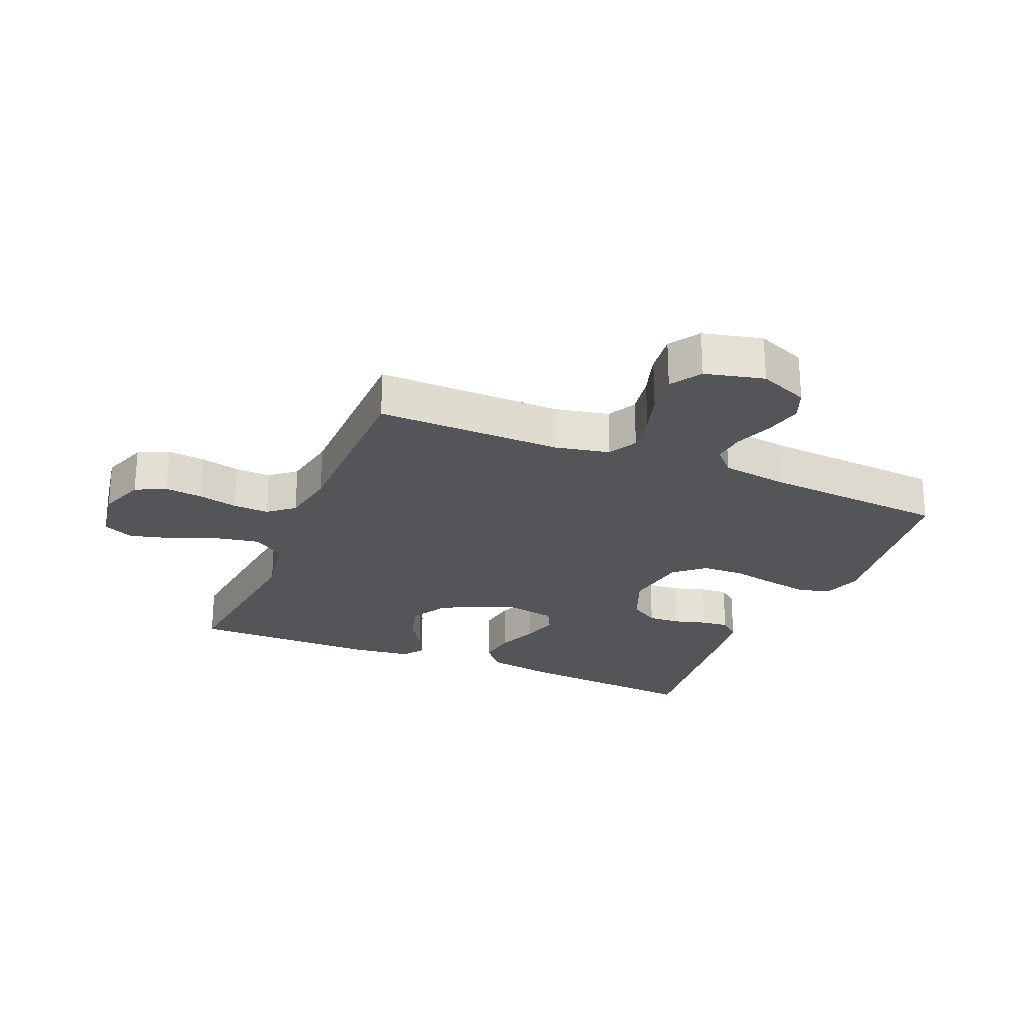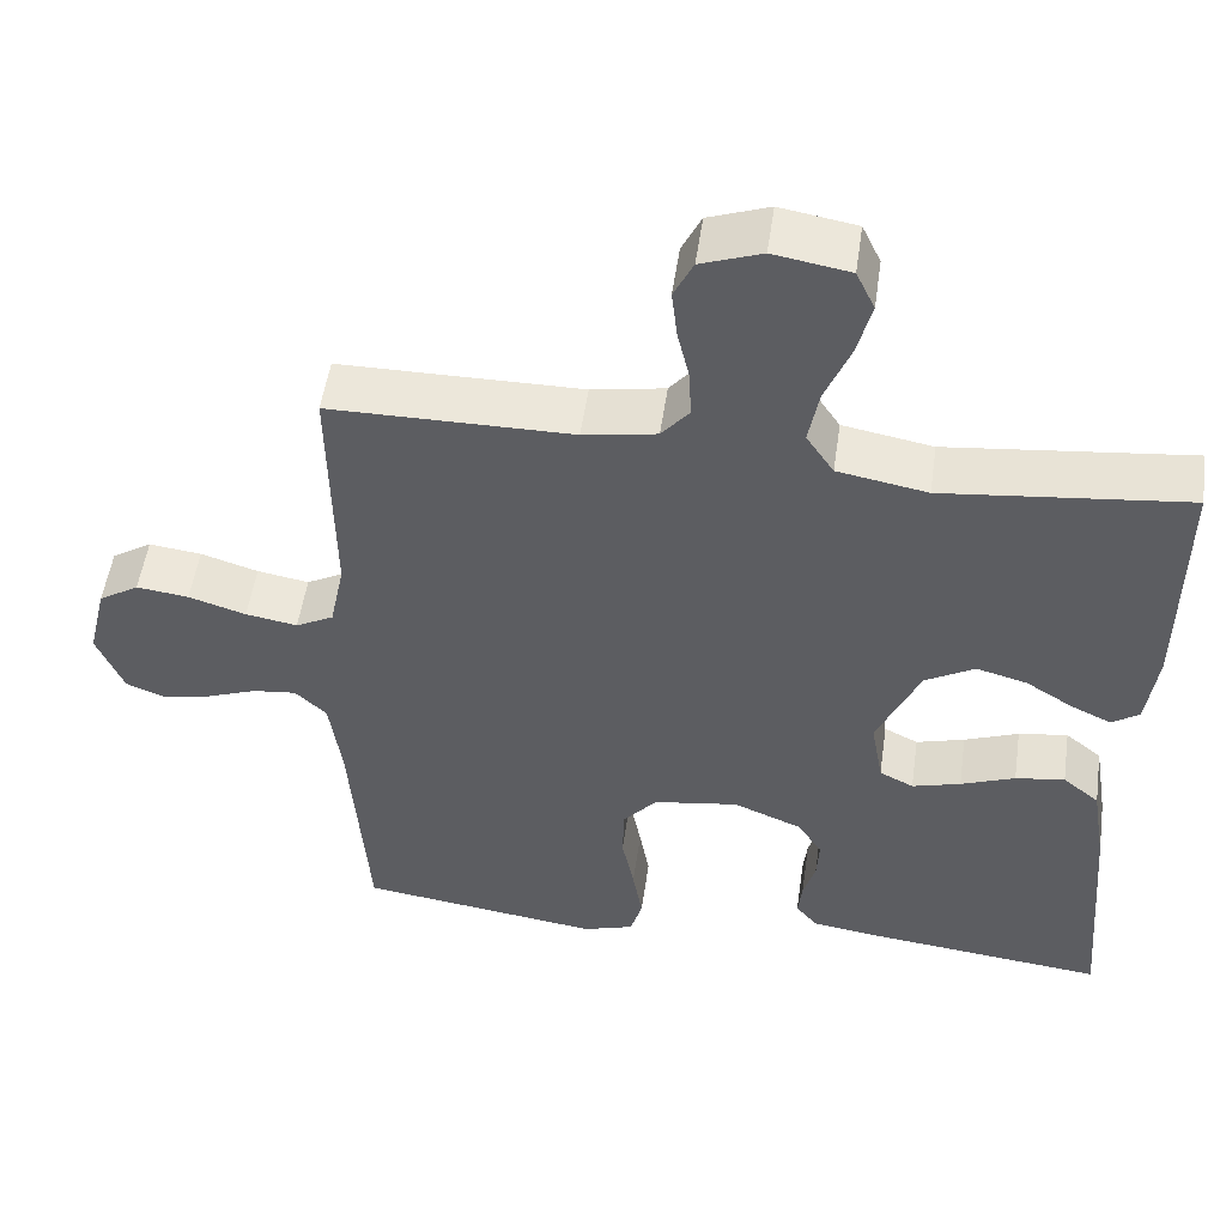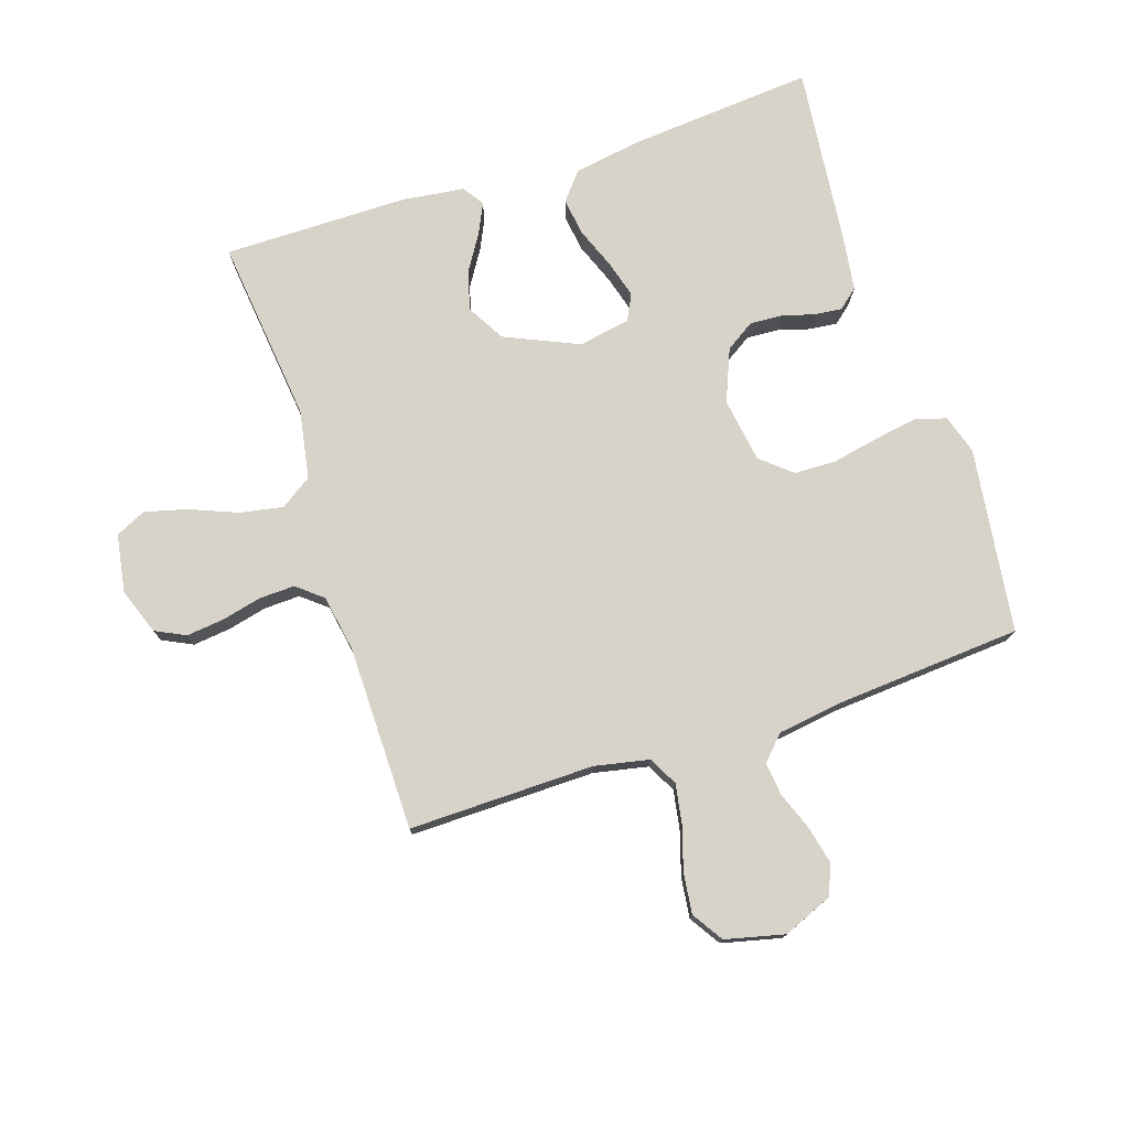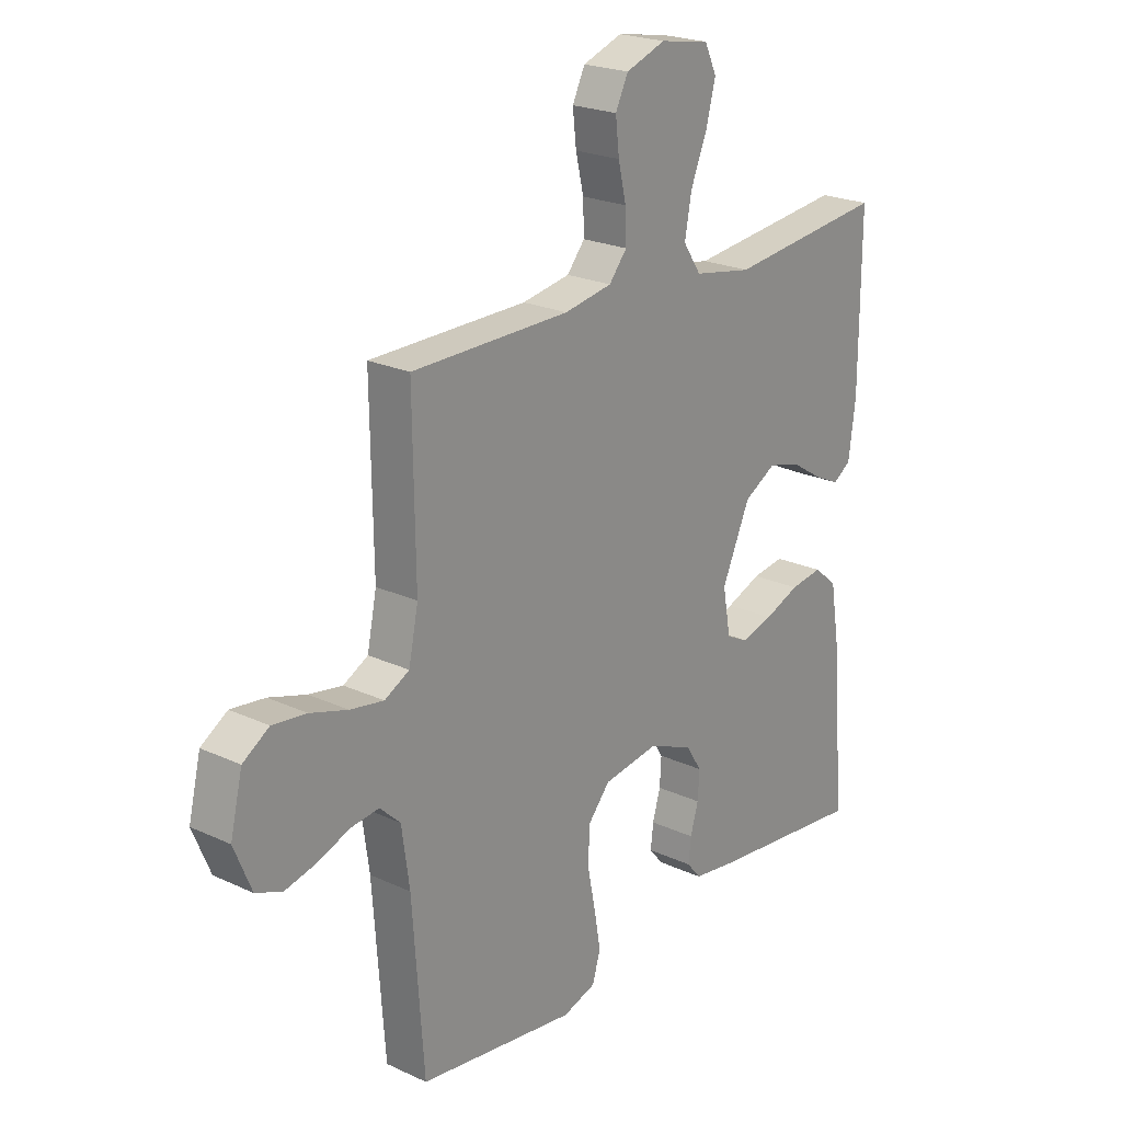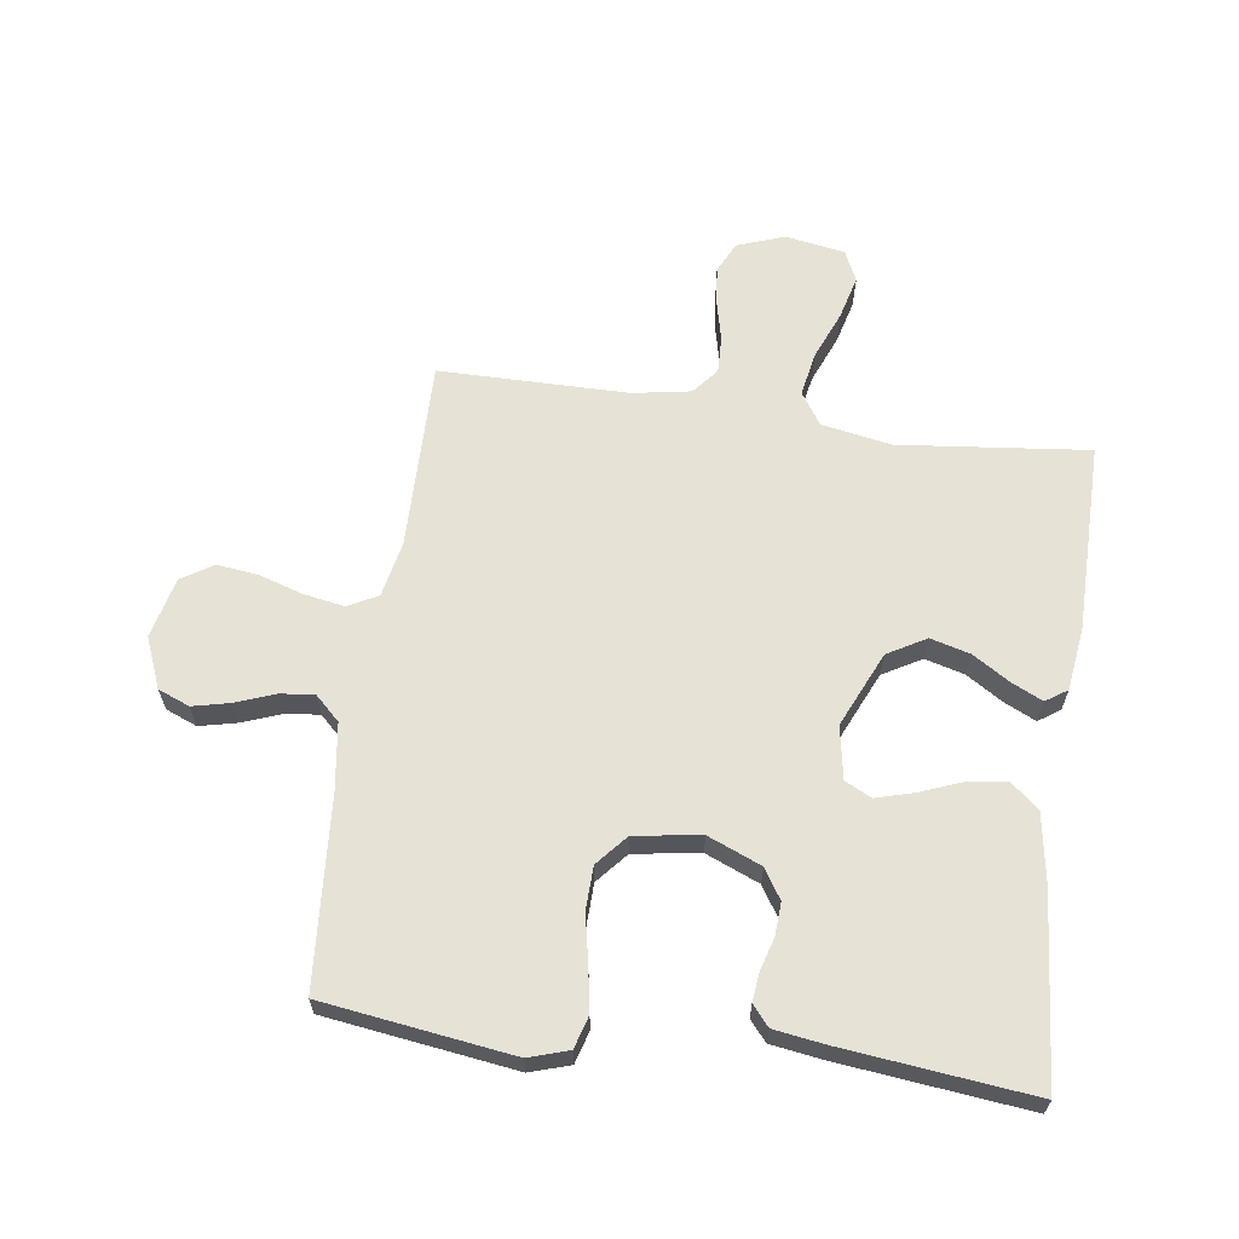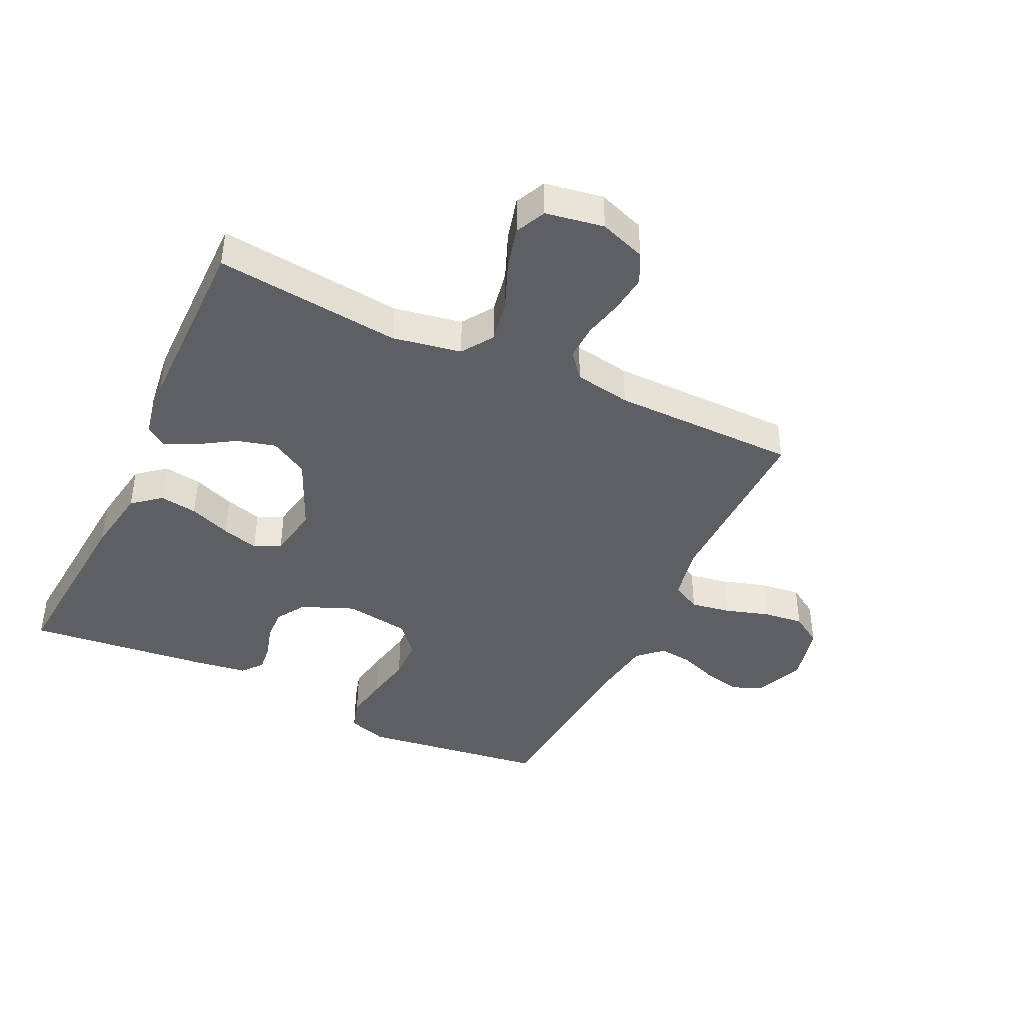
<metadata>
{"format":"obj","ext":"obj","renderer":"f3d","projection":"perspective","resolution":1024,"background":"white","views":[{"elev":-24.6,"azim":67.3,"up":"+Y"},{"elev":51.8,"azim":-171.9,"up":"+Z"},{"elev":76.0,"azim":71.8,"up":"+Y"},{"elev":22.4,"azim":128.7,"up":"+Z"},{"elev":63.8,"azim":-172.0,"up":"+Y"},{"elev":-41.9,"azim":-25.4,"up":"+Y"}]}
</metadata>
<code>
v 0.5 0.07 0.5
v 0.496 0.07 0.2
v 0.514 0.07 0.112
v 0.561 0.07 0.087
v 0.625 0.07 0.098
v 0.696 0.07 0.12
v 0.761 0.07 0.128
v 0.811 0.07 0.096
v 0.834 0.07 0
v 0.801 0.07 -0.08
v 0.751 0.07 -0.1
v 0.691 0.07 -0.086
v 0.63 0.07 -0.063
v 0.576 0.07 -0.057
v 0.537 0.07 -0.094
v 0.522 0.07 -0.2
v 0.5 0.07 -0.5
v 0.2 0.07 -0.541
v 0.137 0.07 -0.521
v 0.122 0.07 -0.47
v 0.134 0.07 -0.4
v 0.149 0.07 -0.325
v 0.147 0.07 -0.257
v 0.105 0.07 -0.208
v 0 0.07 -0.192
v -0.085 0.07 -0.227
v -0.115 0.07 -0.274
v -0.112 0.07 -0.326
v -0.097 0.07 -0.378
v -0.092 0.07 -0.423
v -0.119 0.07 -0.455
v -0.2 0.07 -0.467
v -0.5 0.07 -0.5
v -0.475 0.07 -0.2
v -0.457 0.07 -0.09
v -0.412 0.07 -0.053
v -0.351 0.07 -0.062
v -0.284 0.07 -0.088
v -0.224 0.07 -0.105
v -0.182 0.07 -0.084
v -0.167 0.07 0
v -0.22 0.07 0.119
v -0.281 0.07 0.154
v -0.344 0.07 0.137
v -0.403 0.07 0.1
v -0.452 0.07 0.077
v -0.486 0.07 0.1
v -0.499 0.07 0.2
v -0.5 0.07 0.5
v -0.2 0.07 0.467
v -0.089 0.07 0.487
v -0.055 0.07 0.538
v -0.068 0.07 0.608
v -0.099 0.07 0.684
v -0.117 0.07 0.753
v -0.094 0.07 0.802
v 0 0.07 0.818
v 0.075 0.07 0.791
v 0.099 0.07 0.742
v 0.092 0.07 0.681
v 0.077 0.07 0.617
v 0.075 0.07 0.559
v 0.109 0.07 0.518
v 0.2 0.07 0.502
v 0.5 0 0.5
v 0.496 0 0.2
v 0.514 0 0.112
v 0.561 0 0.087
v 0.625 0 0.098
v 0.696 0 0.12
v 0.761 0 0.128
v 0.811 0 0.096
v 0.834 0 0
v 0.801 0 -0.08
v 0.751 0 -0.1
v 0.691 0 -0.086
v 0.63 0 -0.063
v 0.576 0 -0.057
v 0.537 0 -0.094
v 0.522 0 -0.2
v 0.5 0 -0.5
v 0.2 0 -0.541
v 0.137 0 -0.521
v 0.122 0 -0.47
v 0.134 0 -0.4
v 0.149 0 -0.325
v 0.147 0 -0.257
v 0.105 0 -0.208
v 0 0 -0.192
v -0.085 0 -0.227
v -0.115 0 -0.274
v -0.112 0 -0.326
v -0.097 0 -0.378
v -0.092 0 -0.423
v -0.119 0 -0.455
v -0.2 0 -0.467
v -0.5 0 -0.5
v -0.475 0 -0.2
v -0.457 0 -0.09
v -0.412 0 -0.053
v -0.351 0 -0.062
v -0.284 0 -0.088
v -0.224 0 -0.105
v -0.182 0 -0.084
v -0.167 0 0
v -0.22 0 0.119
v -0.281 0 0.154
v -0.344 0 0.137
v -0.403 0 0.1
v -0.452 0 0.077
v -0.486 0 0.1
v -0.499 0 0.2
v -0.5 0 0.5
v -0.2 0 0.467
v -0.089 0 0.487
v -0.055 0 0.538
v -0.068 0 0.608
v -0.099 0 0.684
v -0.117 0 0.753
v -0.094 0 0.802
v 0 0 0.818
v 0.075 0 0.791
v 0.099 0 0.742
v 0.092 0 0.681
v 0.077 0 0.617
v 0.075 0 0.559
v 0.109 0 0.518
v 0.2 0 0.502
f 59 60 61
f 58 59 61
f 57 58 61
f 56 57 61
f 55 56 61
f 54 55 61
f 53 54 61
f 52 53 61 62
f 51 52 62 63
f 48 49 50
f 47 48 50
f 46 47 50
f 45 46 50
f 44 45 50
f 51 63 64
f 50 51 64
f 44 50 64
f 43 44 64
f 36 37 38
f 35 36 38
f 34 35 38
f 33 34 38
f 32 33 38
f 31 32 38
f 30 31 38
f 29 30 38
f 28 29 38
f 27 28 38 39
f 26 27 39 40
f 20 21 22
f 19 20 22
f 18 19 22
f 17 18 22
f 16 17 22
f 15 16 22 23
f 14 15 23 24
f 11 12 13
f 10 11 13
f 9 10 13
f 8 9 13
f 7 8 13
f 6 7 13
f 5 6 13
f 4 5 13 14
f 14 24 25
f 4 14 25
f 3 4 25
f 64 1 2
f 43 64 2
f 42 43 2
f 26 40 41
f 25 26 41
f 25 41 42
f 3 25 42
f 2 3 42
f 125 124 123
f 125 123 122
f 125 122 121
f 125 121 120
f 125 120 119
f 125 119 118
f 125 118 117
f 126 125 117 116
f 127 126 116 115
f 114 113 112
f 114 112 111
f 114 111 110
f 114 110 109
f 114 109 108
f 128 127 115
f 128 115 114
f 128 114 108
f 128 108 107
f 102 101 100
f 102 100 99
f 102 99 98
f 102 98 97
f 102 97 96
f 102 96 95
f 102 95 94
f 102 94 93
f 102 93 92
f 103 102 92 91
f 104 103 91 90
f 86 85 84
f 86 84 83
f 86 83 82
f 86 82 81
f 86 81 80
f 87 86 80 79
f 88 87 79 78
f 77 76 75
f 77 75 74
f 77 74 73
f 77 73 72
f 77 72 71
f 77 71 70
f 77 70 69
f 78 77 69 68
f 89 88 78
f 89 78 68
f 89 68 67
f 66 65 128
f 66 128 107
f 66 107 106
f 105 104 90
f 105 90 89
f 106 105 89
f 106 89 67
f 106 67 66
f 1 65 66 2
f 2 66 67 3
f 3 67 68 4
f 4 68 69 5
f 5 69 70 6
f 6 70 71 7
f 7 71 72 8
f 8 72 73 9
f 9 73 74 10
f 10 74 75 11
f 11 75 76 12
f 12 76 77 13
f 13 77 78 14
f 14 78 79 15
f 15 79 80 16
f 16 80 81 17
f 17 81 82 18
f 18 82 83 19
f 19 83 84 20
f 20 84 85 21
f 21 85 86 22
f 22 86 87 23
f 23 87 88 24
f 24 88 89 25
f 25 89 90 26
f 26 90 91 27
f 27 91 92 28
f 28 92 93 29
f 29 93 94 30
f 30 94 95 31
f 31 95 96 32
f 32 96 97 33
f 33 97 98 34
f 34 98 99 35
f 35 99 100 36
f 36 100 101 37
f 37 101 102 38
f 38 102 103 39
f 39 103 104 40
f 40 104 105 41
f 41 105 106 42
f 42 106 107 43
f 43 107 108 44
f 44 108 109 45
f 45 109 110 46
f 46 110 111 47
f 47 111 112 48
f 48 112 113 49
f 49 113 114 50
f 50 114 115 51
f 51 115 116 52
f 52 116 117 53
f 53 117 118 54
f 54 118 119 55
f 55 119 120 56
f 56 120 121 57
f 57 121 122 58
f 58 122 123 59
f 59 123 124 60
f 60 124 125 61
f 61 125 126 62
f 62 126 127 63
f 63 127 128 64
f 64 128 65 1

</code>
